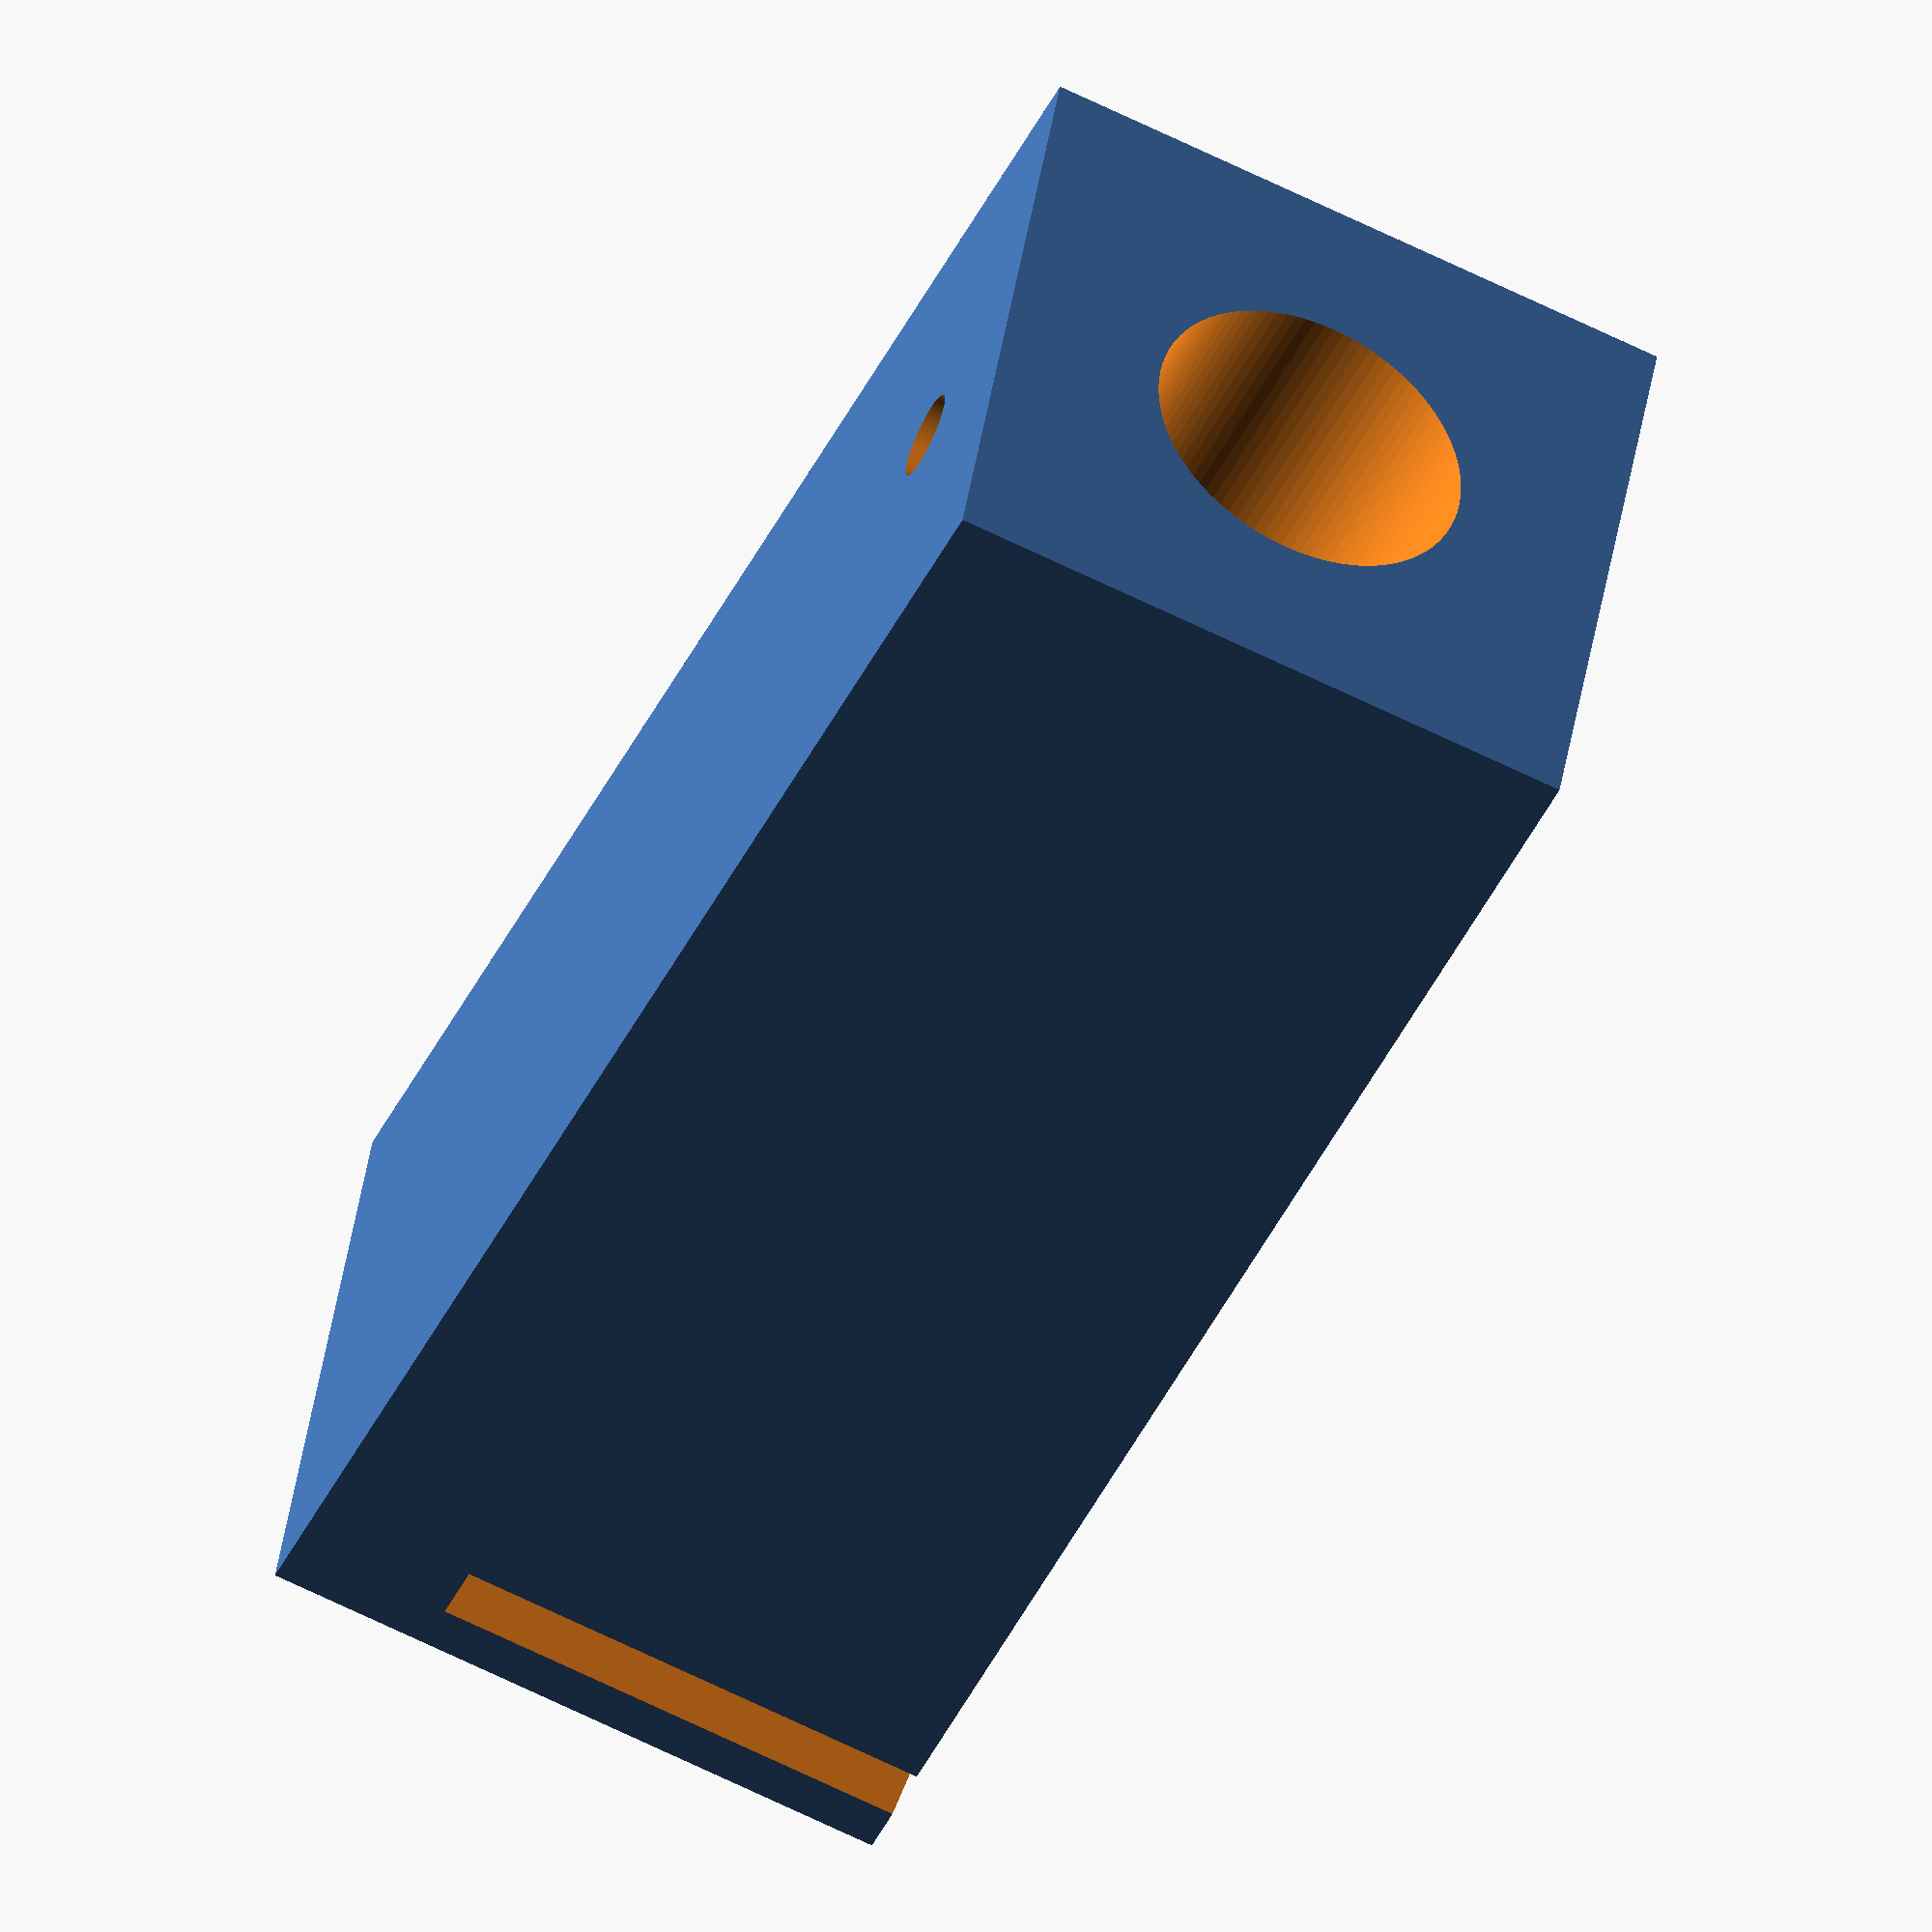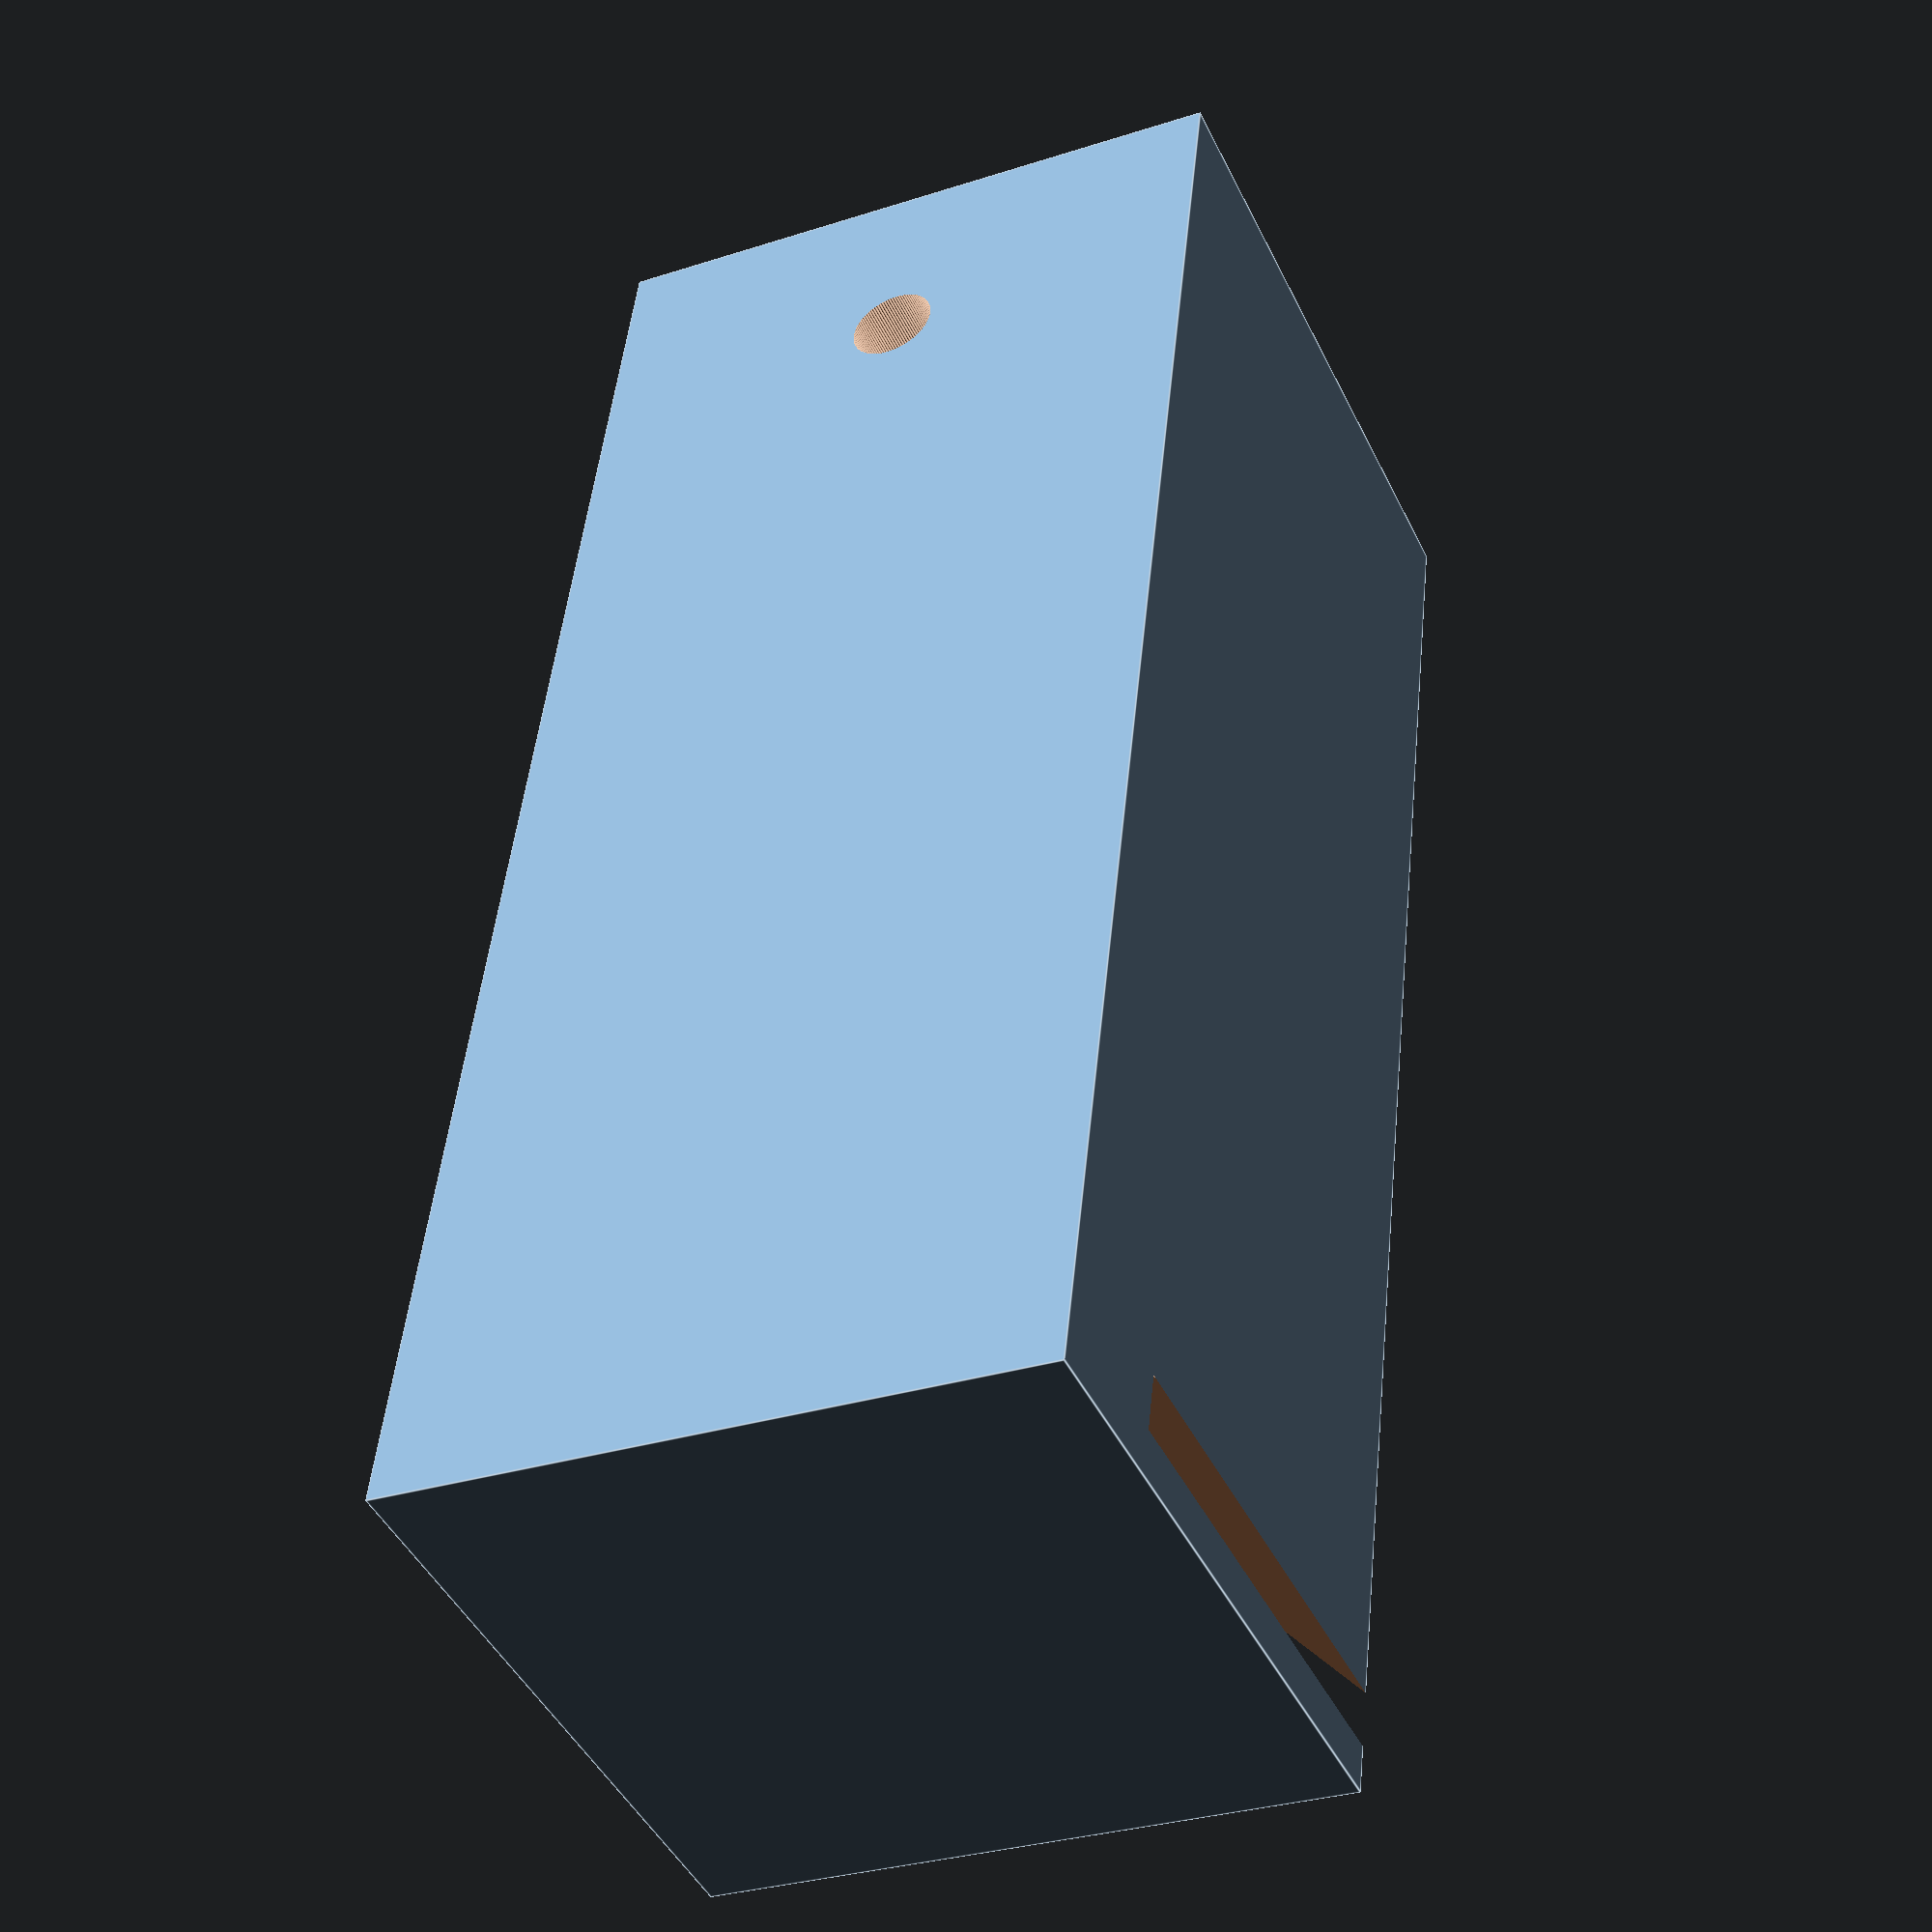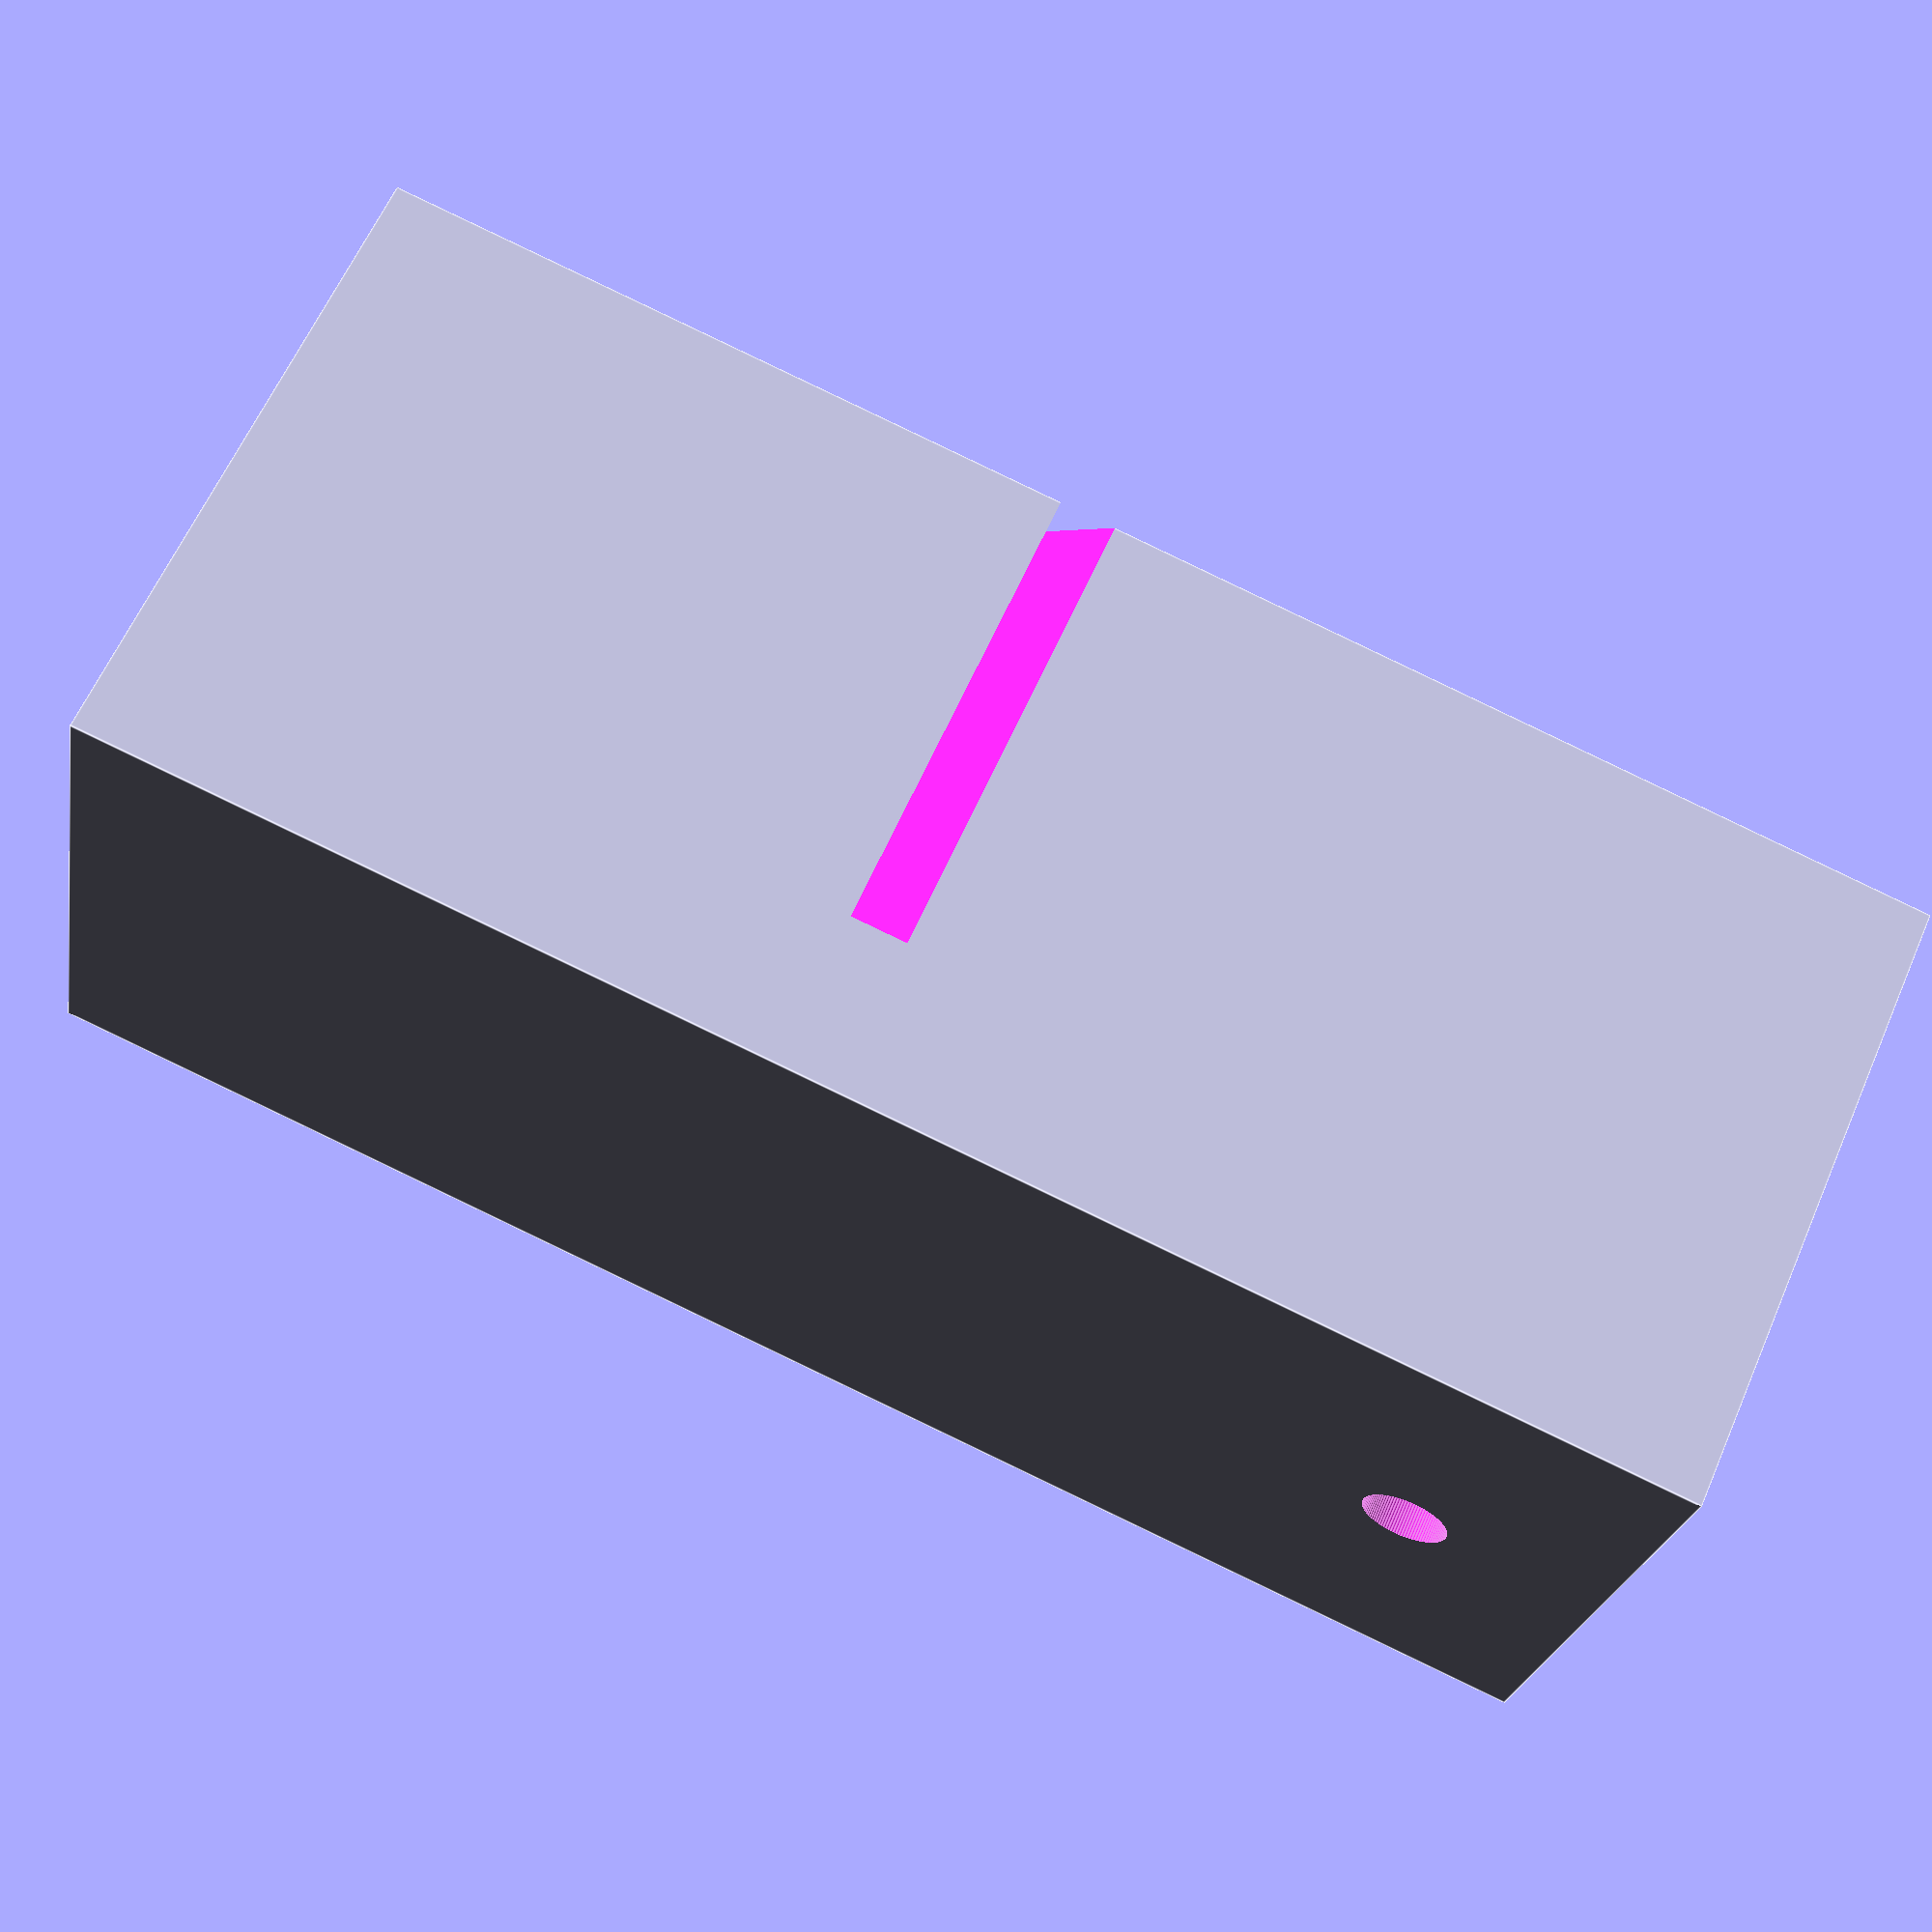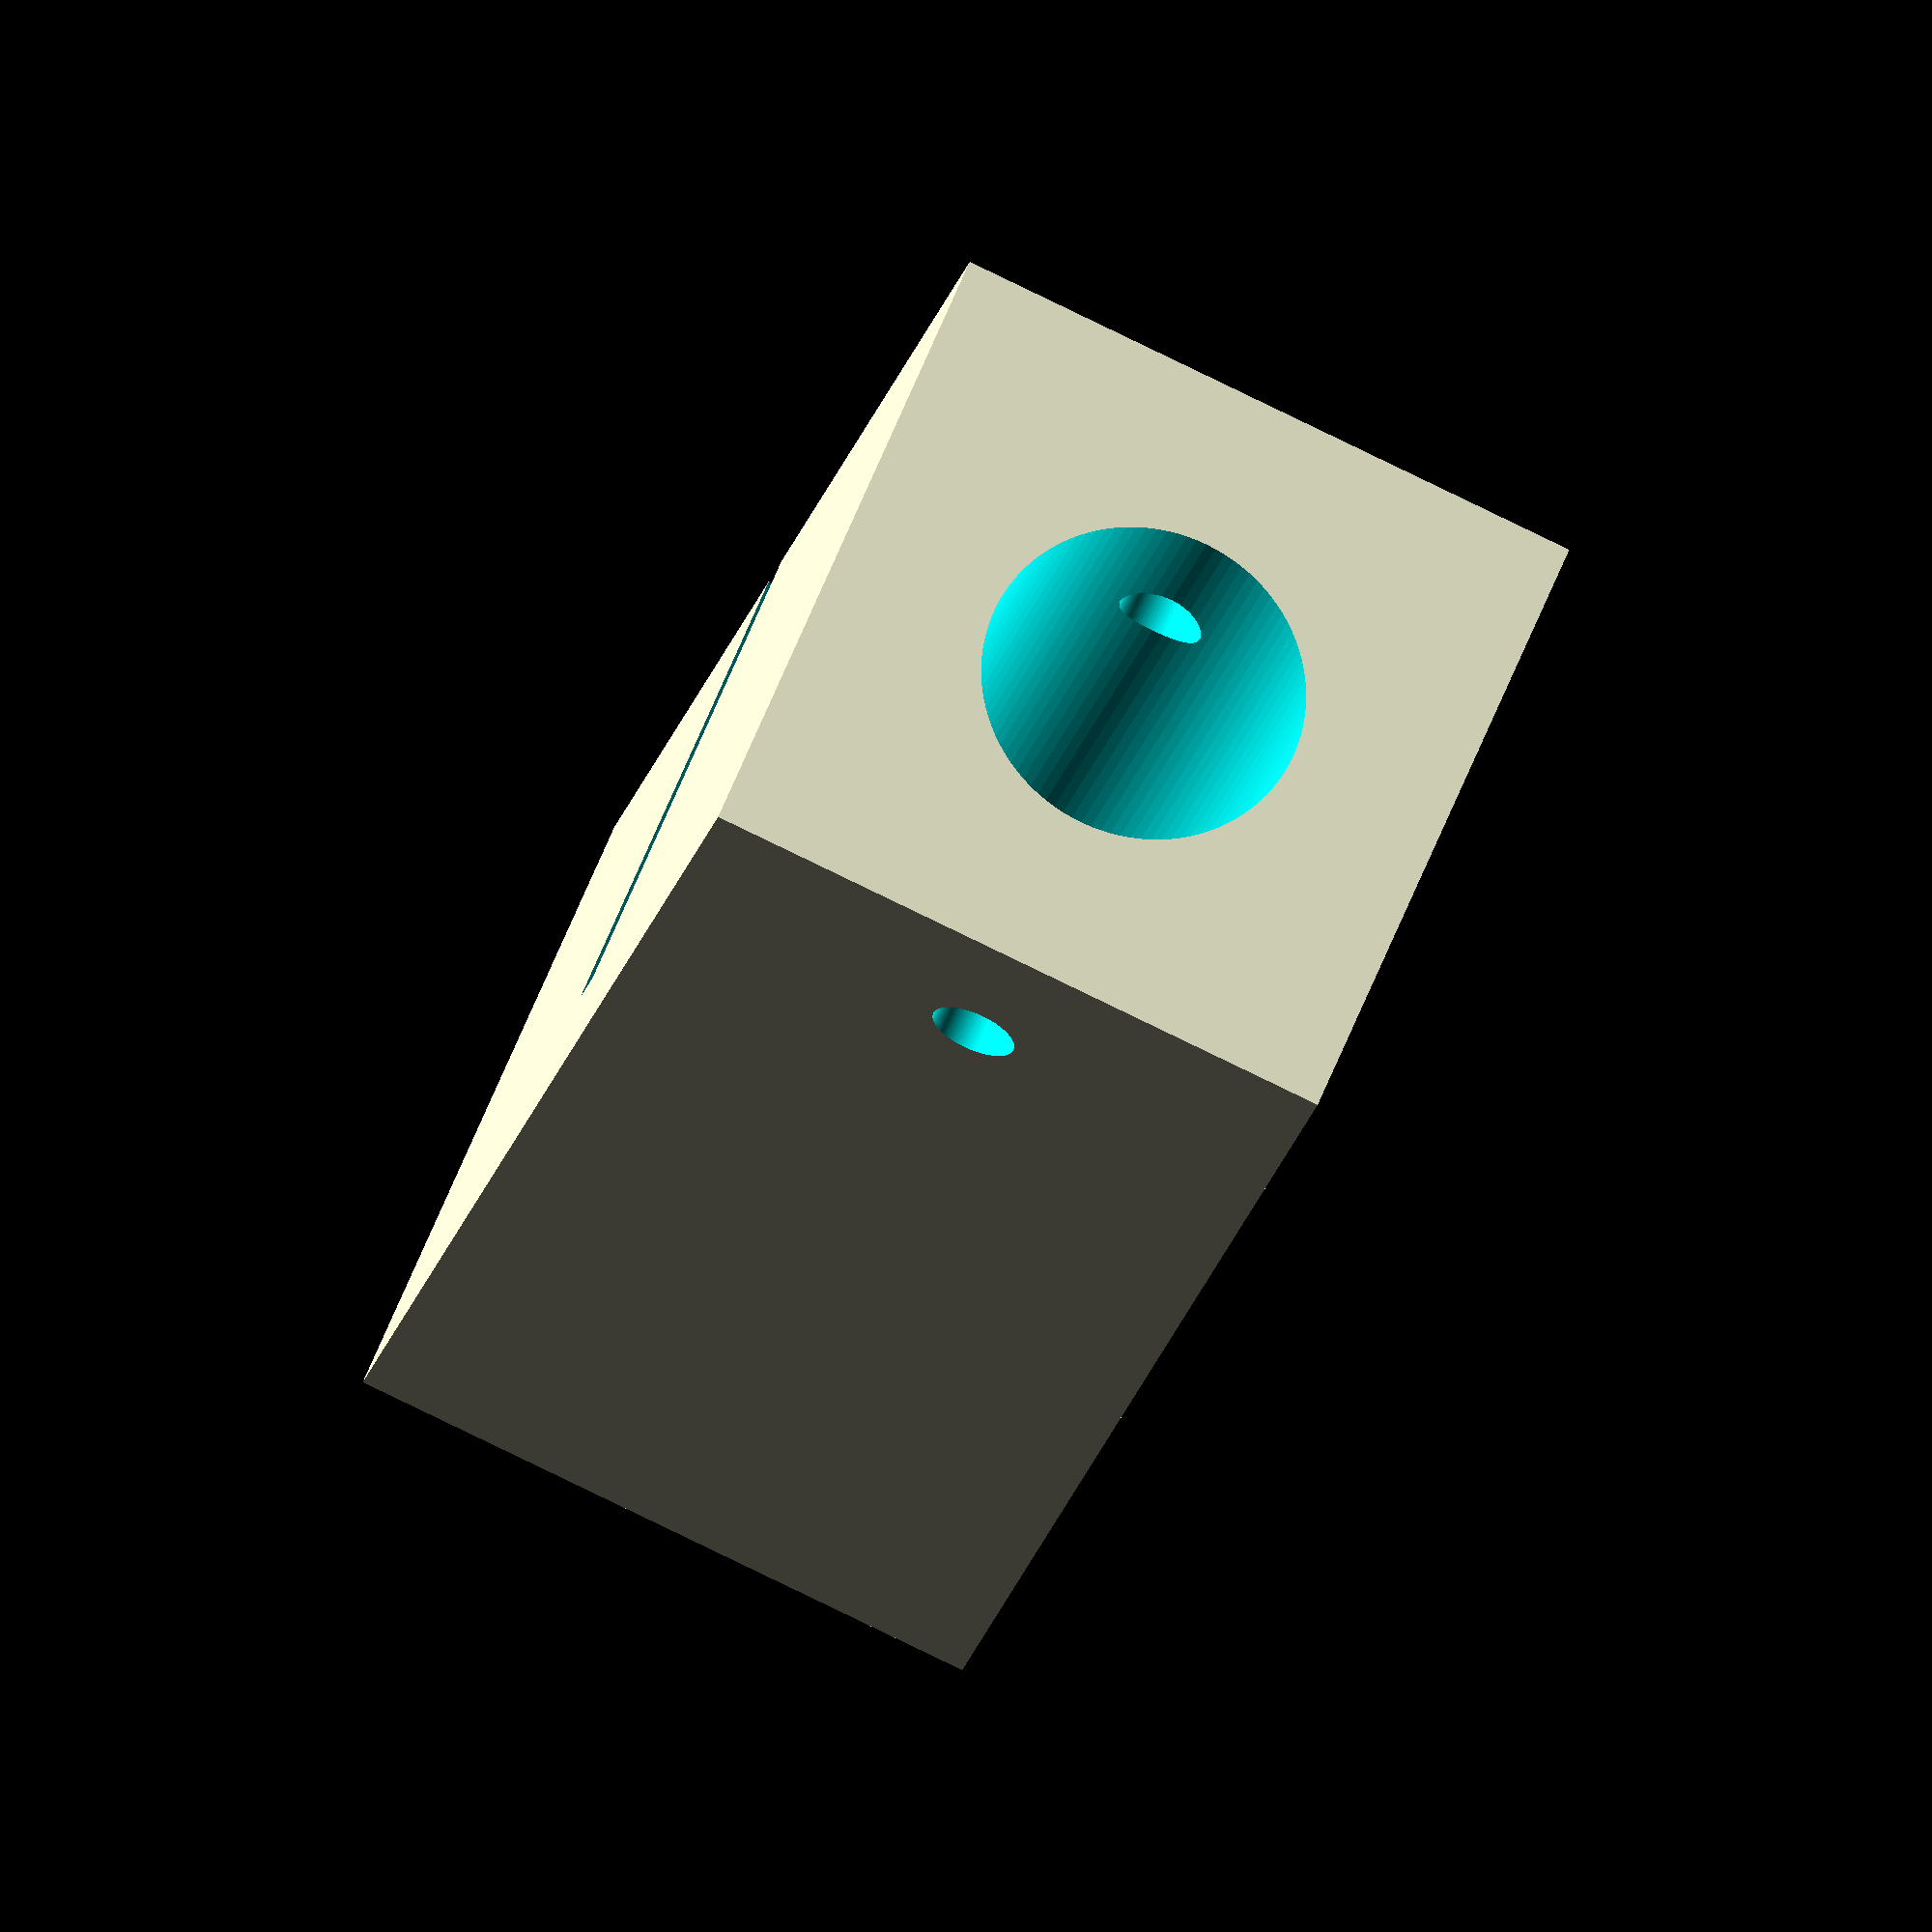
<openscad>


difference() {
	translate(v = [0, -20, 0]) {
		cube(center = true, size = [32.4000000000, 80, 32.4000000000]);
	}
	translate(v = [0, 0, 12.1500000000]) {
		rotate(a = -45) {
			cube(center = true, size = [2, 100, 40.5000000000]);
		}
	}
	translate(v = [0, 9.1000000000, 0]) {
		rotate(a = [90, 0, 0]) {
			cylinder($fn = 100, d = 16.2000000000, h = 200);
		}
	}
	translate(v = [0, -50.0000000000, 0]) {
		cylinder($fn = 100, center = true, d = 4.3000000000, h = 100);
	}
}
</openscad>
<views>
elev=246.3 azim=250.7 roll=296.3 proj=o view=solid
elev=224.8 azim=353.7 roll=335.4 proj=p view=edges
elev=118.4 azim=259.4 roll=336.6 proj=p view=edges
elev=295.8 azim=166.5 roll=202.2 proj=o view=wireframe
</views>
